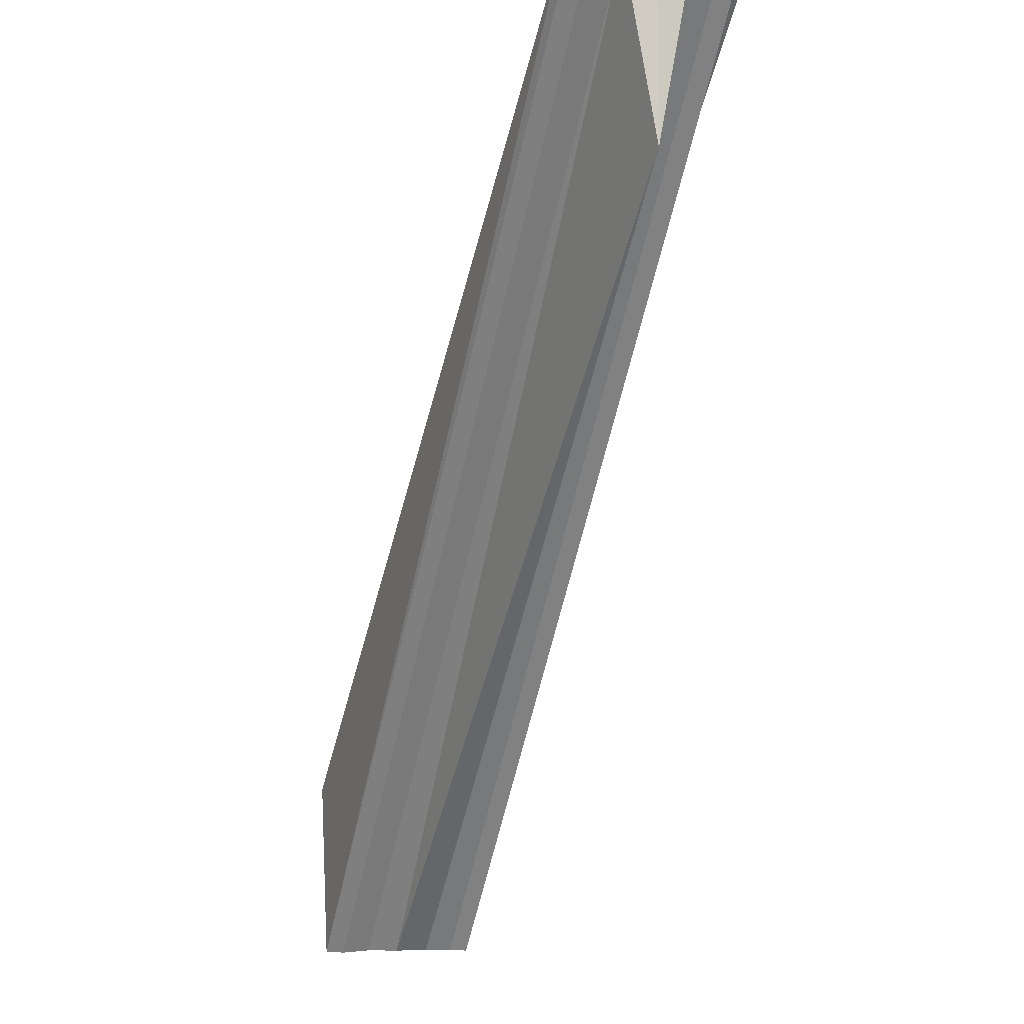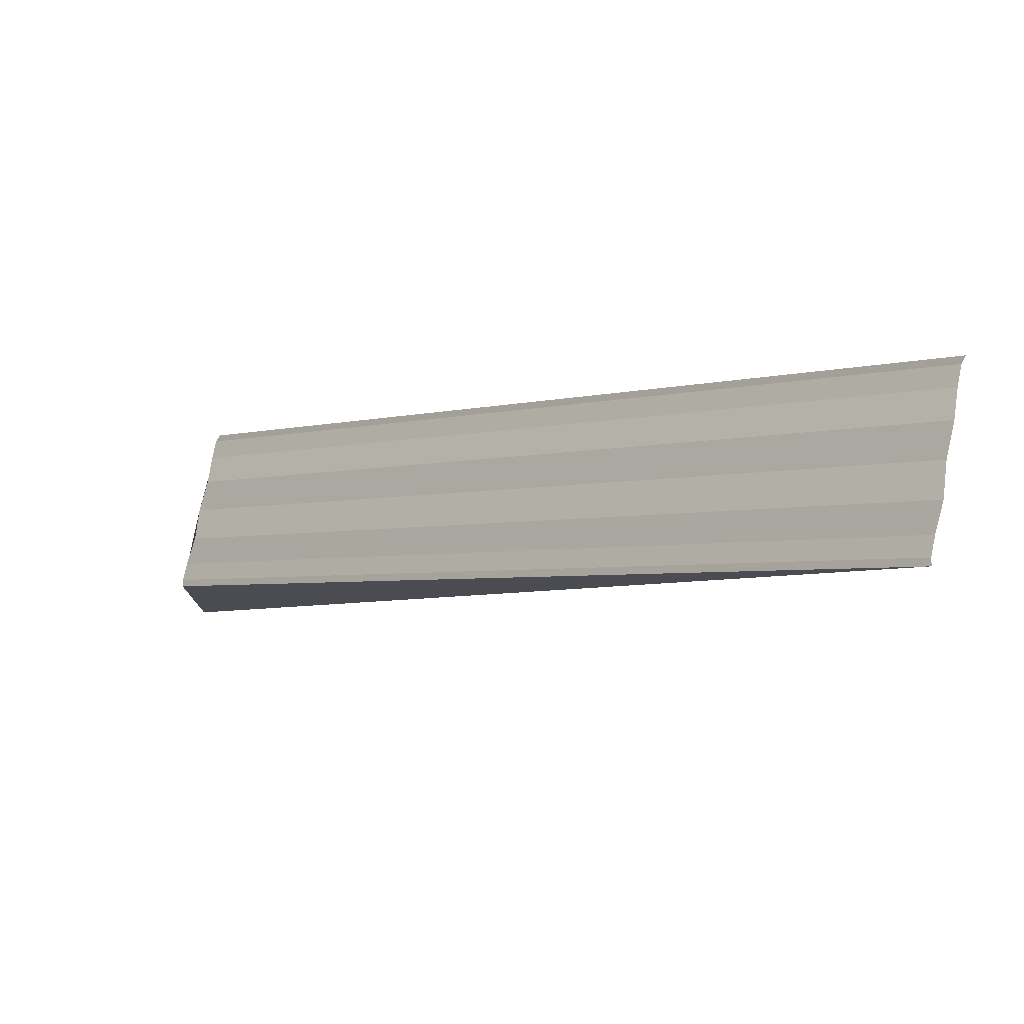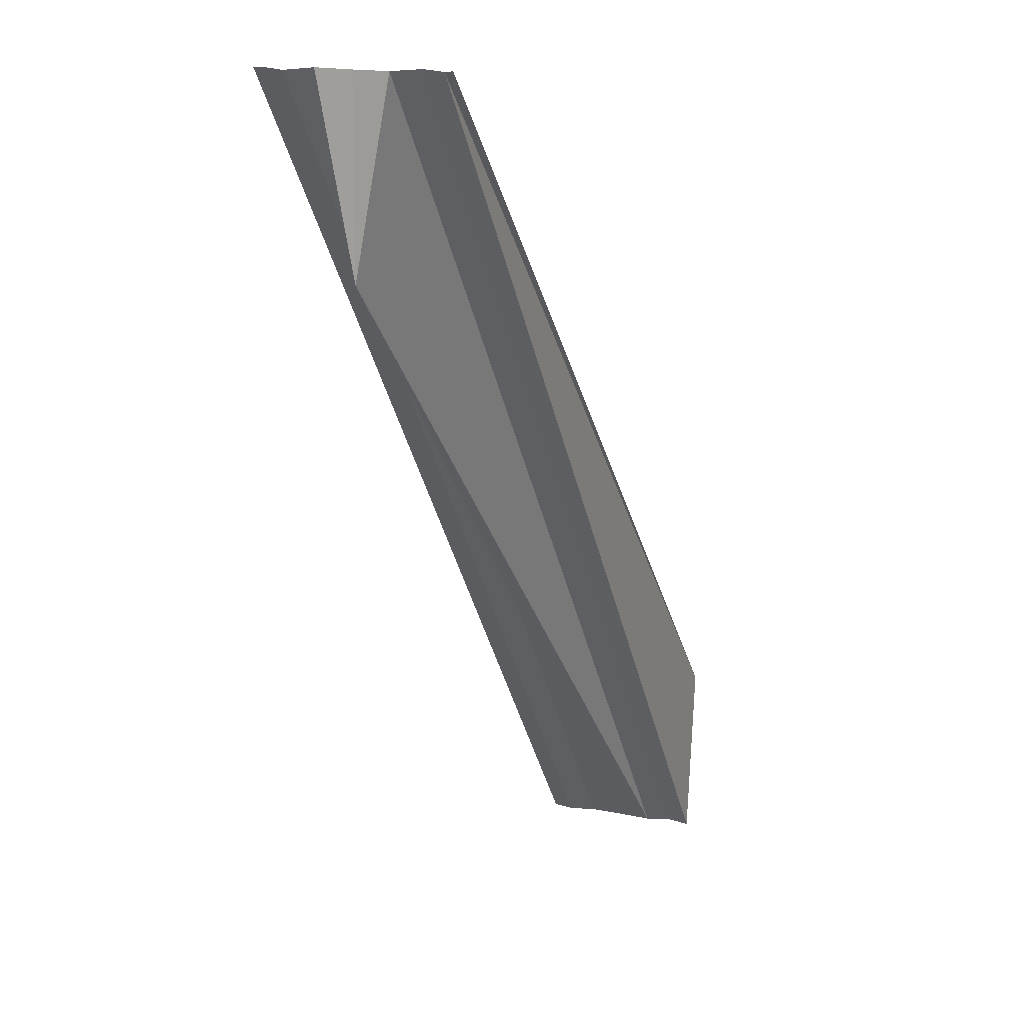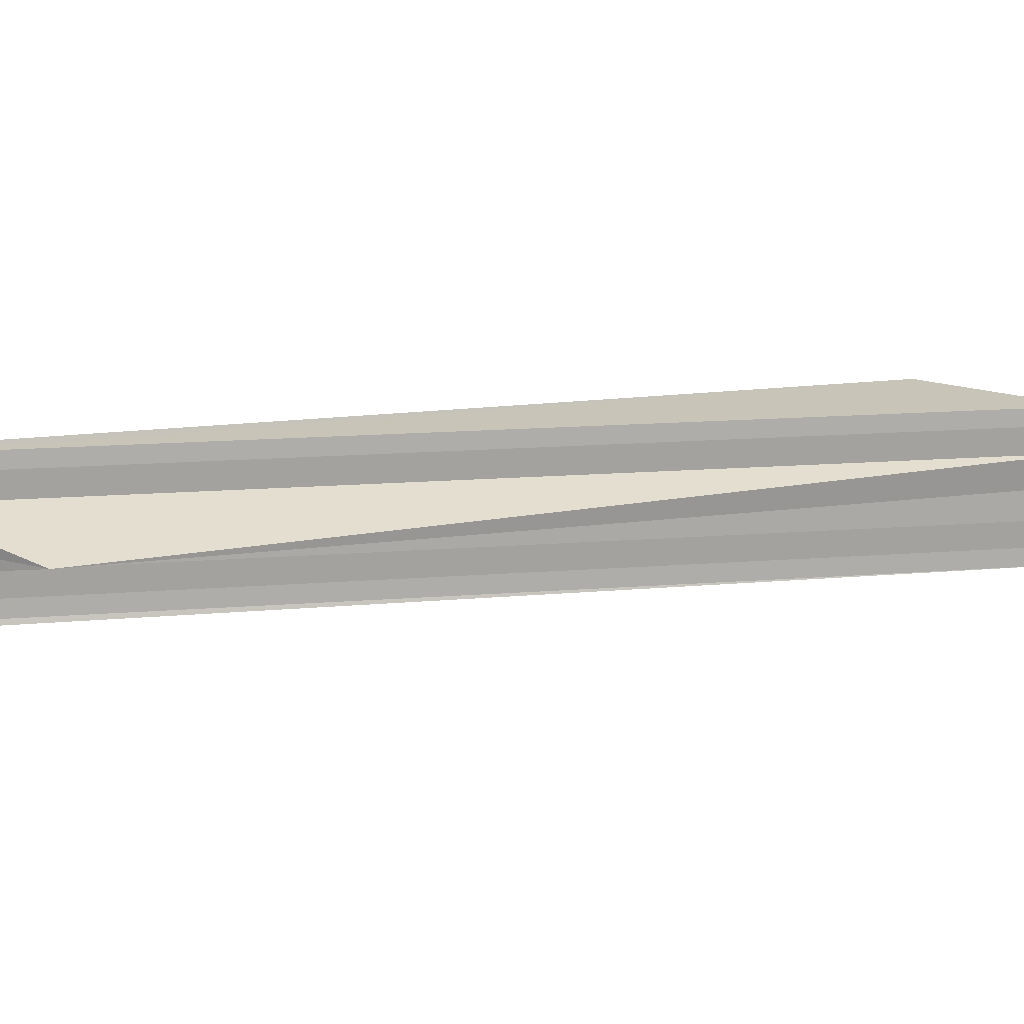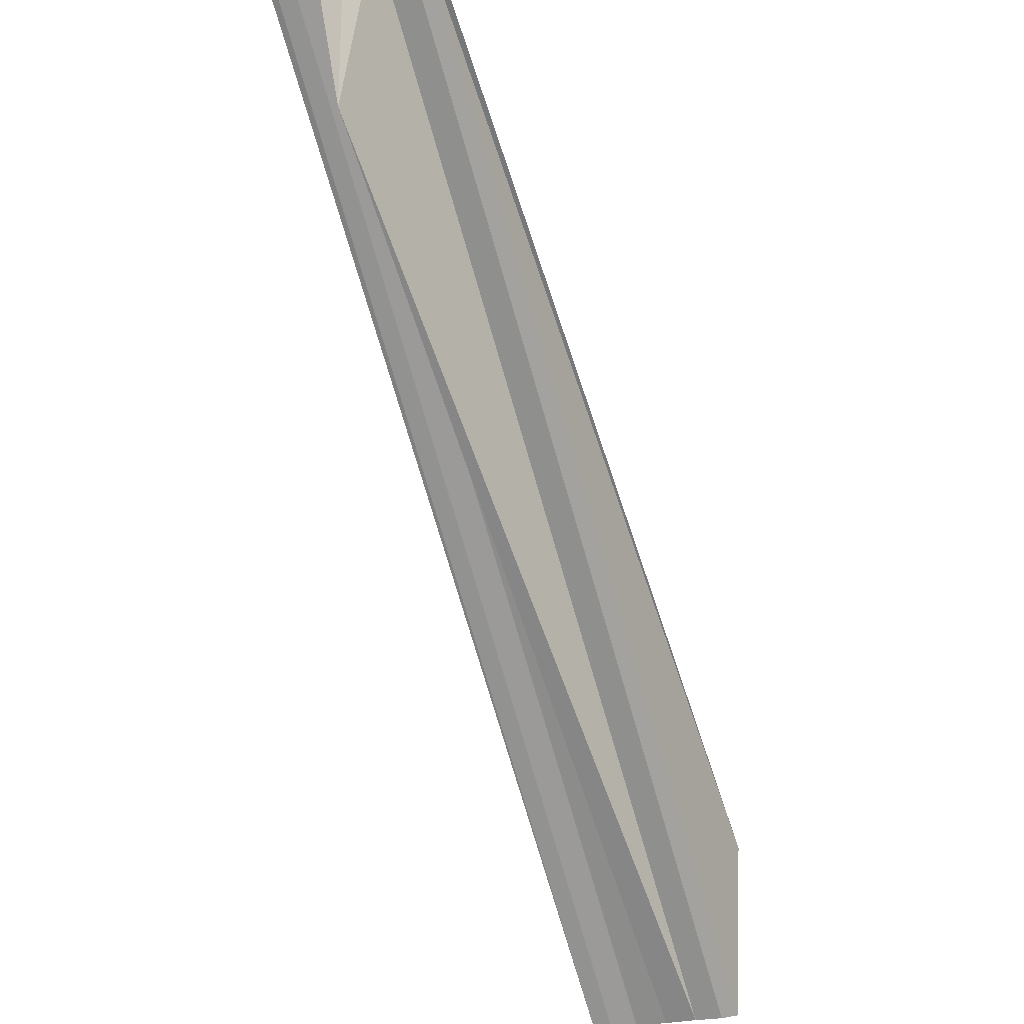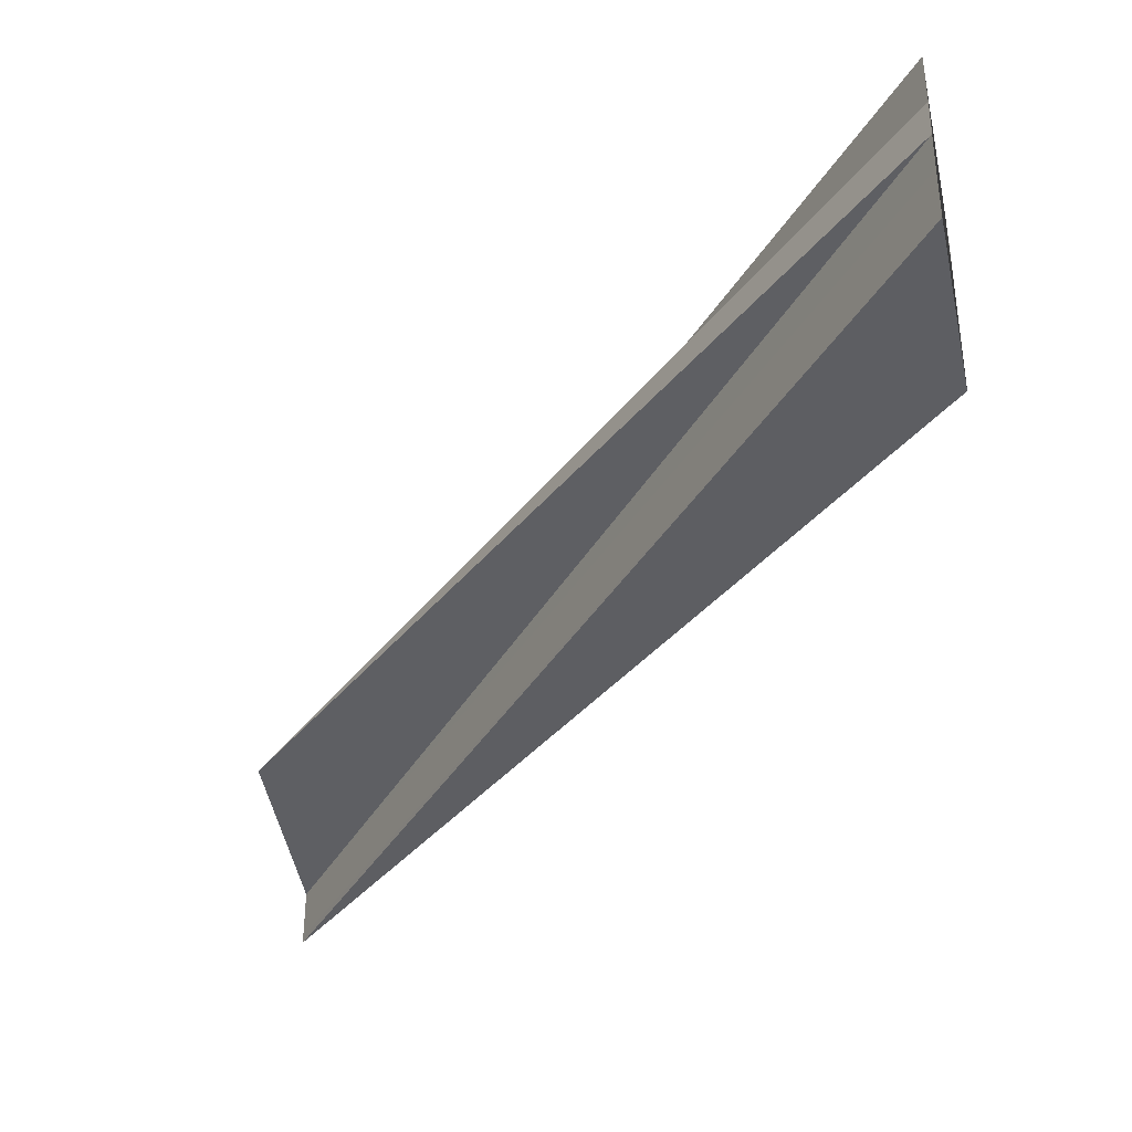
<metadata>
{"format":"obj","ext":"obj","renderer":"f3d","projection":"perspective","resolution":1024,"background":"white","views":[{"elev":-8.8,"azim":-111.1,"up":"+Y"},{"elev":75.8,"azim":-168.7,"up":"+Y"},{"elev":13.0,"azim":-68.7,"up":"+Y"},{"elev":16.8,"azim":-60.2,"up":"+Z"},{"elev":-23.9,"azim":-63.2,"up":"+Y"},{"elev":-37.1,"azim":11.3,"up":"+Z"}]}
</metadata>
<code>
o 10944
v 2196 1880 16.9
v 2196 1880 16.9
v 2196 1880 16.9
v 2196 1880 16.9
v 2196 1880 16.9
v 2196 1880 16.9
v 2196 1880 16.9
v 2196 1880 16.9
v 2196 1880 16.9
v 2196 1880 16.9
v 2196 1880 16.9
v 2196 1880 16.9
v 2196 1880 16.9
v 2196 1880 16.9
v 2196 1880 16.9
v 2196 1880 16.9
v 2196 1880 16.9
v 2196 1880 16.9
v 2196 1880 16.9
v 2196 1880 16.9
v 2196 1880 16.9
v 2196 1880 16.9
v 2196 1880 16.9
v 2196 1880 16.9
v 2196 1880 16.9
v 2196 1880 16.9
v 2196 1880 16.9
v 2196 1880 16.9
v 2196 1880 16.9
v 2196 1880 16.9
v 2196 1880 16.9
v 2196 1880 16.9
v 2196 1880 16.9
v 2196 1880 16.9
v 2196 1880 16.9
v 2196 1880 16.9
v 2196 1880 16.9
v 2196 1880 16.9
v 2196 1880 16.9
v 2196 1880 16.9
v 2196 1880 16.9
v 2196 1880 16.9
v 2196 1880 16.91
v 2196 1880 16.91
v 2196 1880 16.9
v 2196 1880 16.9
v 2196 1880 16.9
v 2196 1880 16.91
v 2196 1880 16.9
v 2196 1880 16.91
v 2196 1880 16.91
v 2196 1880 16.9
v 2196 1880 16.9
v 2196 1880 16.9
v 2196 1880 16.9
v 2196 1880 16.9
v 2196 1880 16.9
f 1 2 3
f 4 5 3
f 6 7 4
f 7 8 9
f 10 11 9
f 12 10 4
f 4 13 12
f 8 14 15
f 16 10 15
f 17 16 12
f 12 18 17
f 14 19 20
f 21 16 20
f 22 21 17
f 20 23 24
f 19 25 24
f 22 24 26
f 27 28 24
f 26 29 22
f 29 21 30
f 24 31 32
f 25 33 32
f 33 34 35
f 36 29 32
f 37 36 35
f 38 36 26
f 26 39 38
f 40 37 38
f 41 37 42
f 43 41 40
f 44 41 43
f 38 45 46
f 47 48 46
f 49 48 50
f 29 51 45
f 29 45 52
f 29 52 53
f 29 53 54
f 29 54 55
f 29 55 56
f 29 56 57
f 29 57 5

</code>
